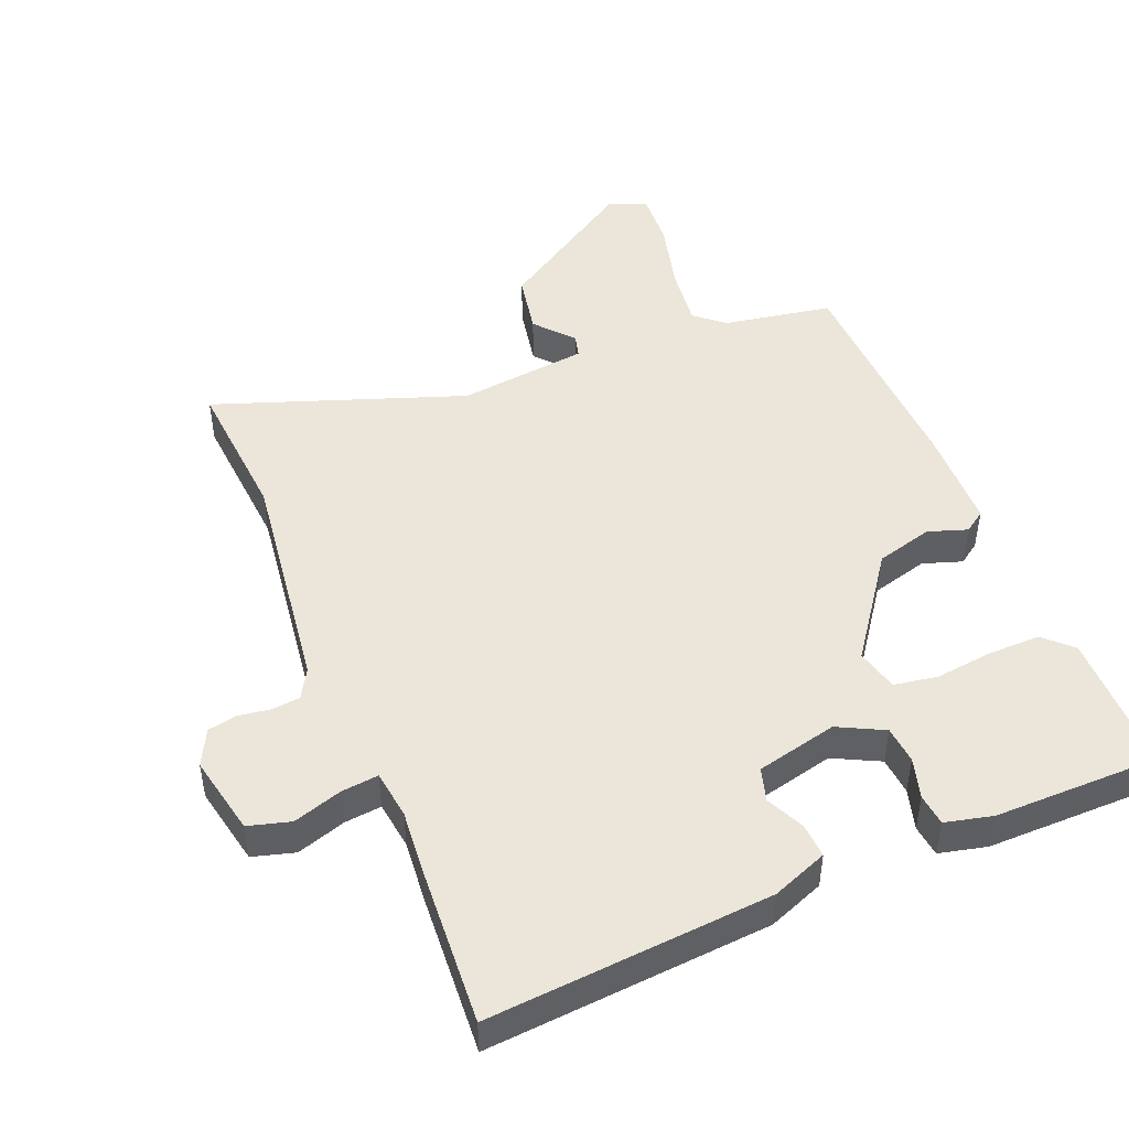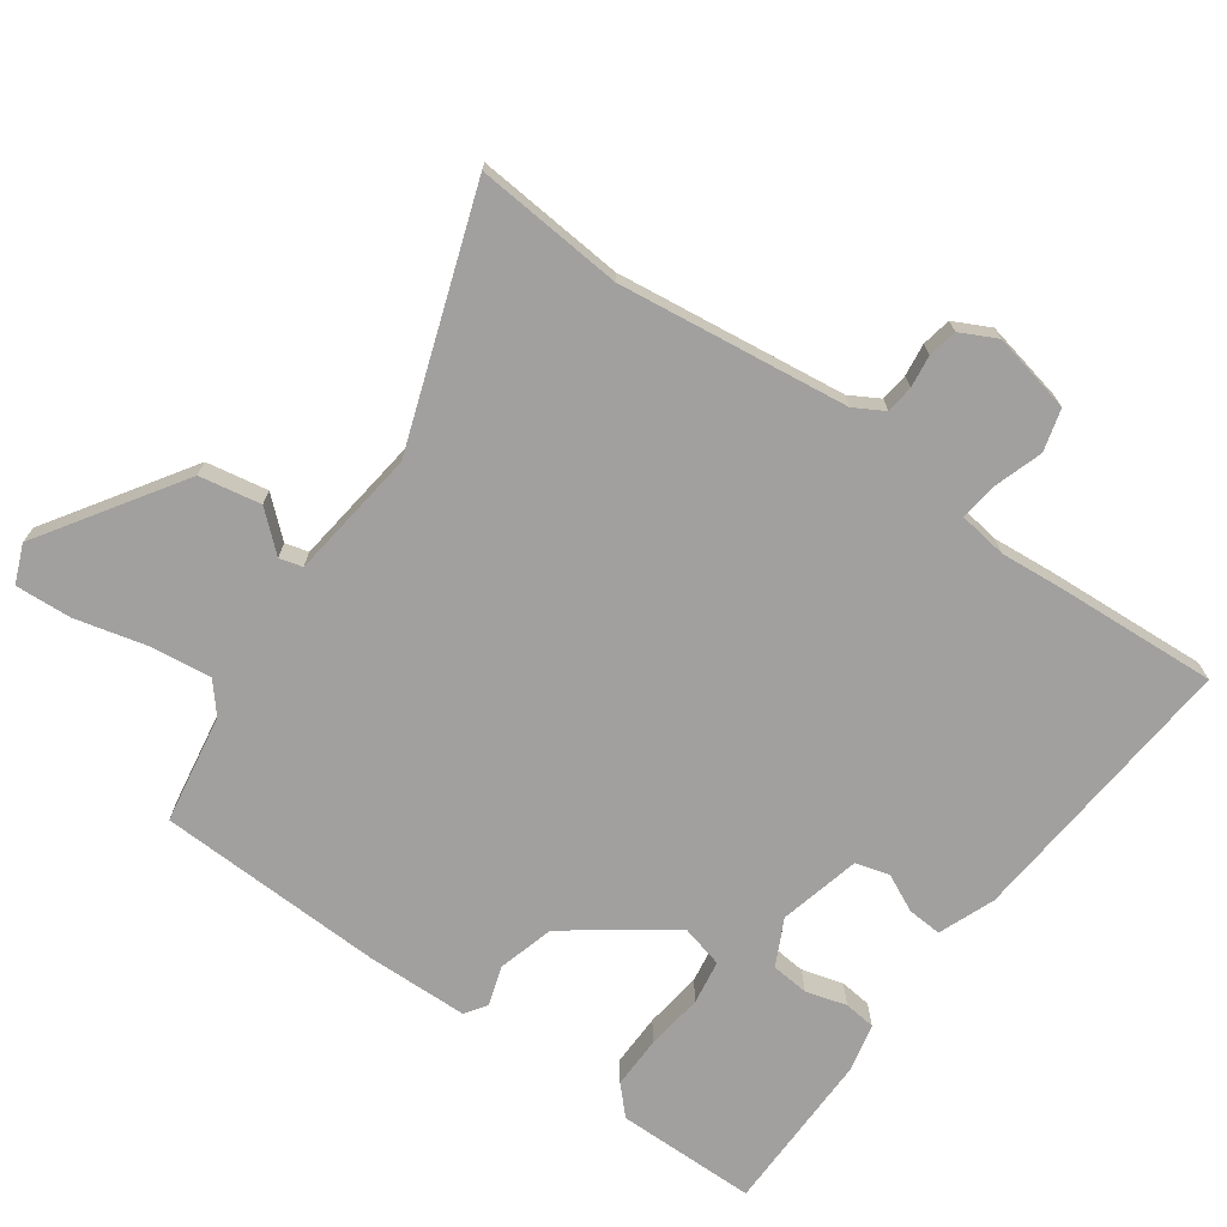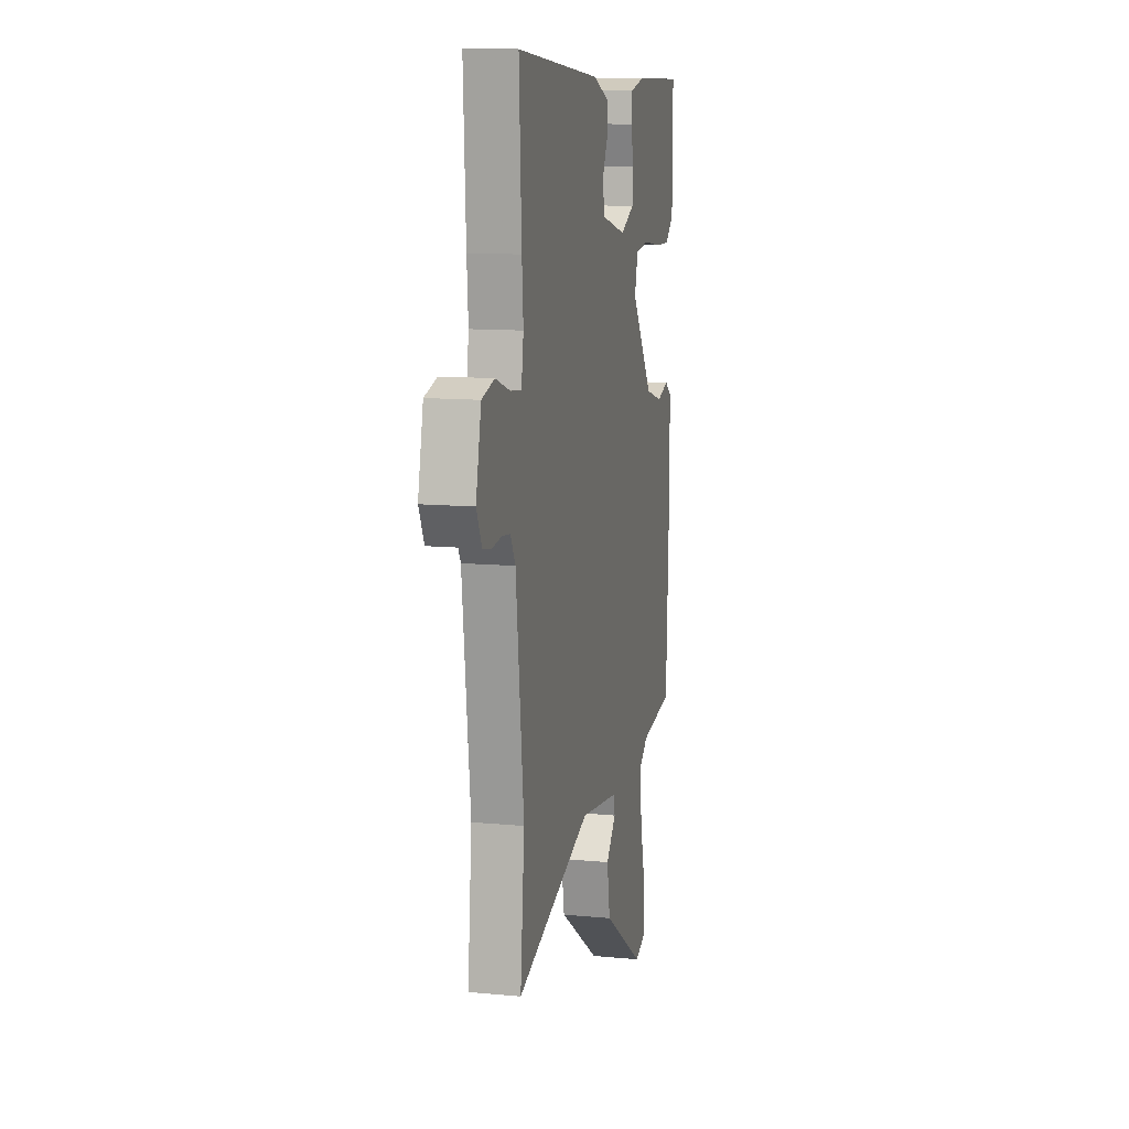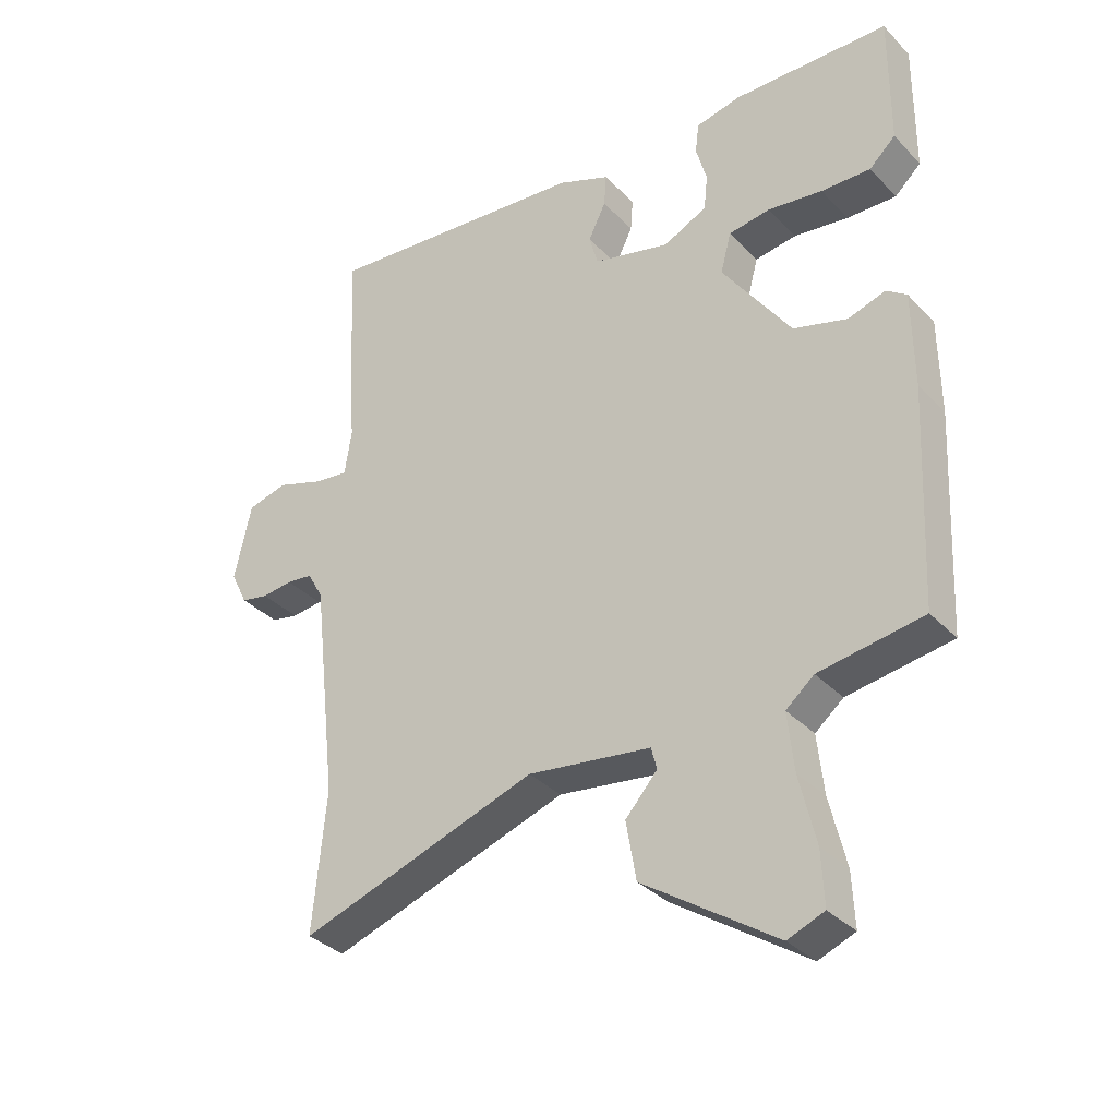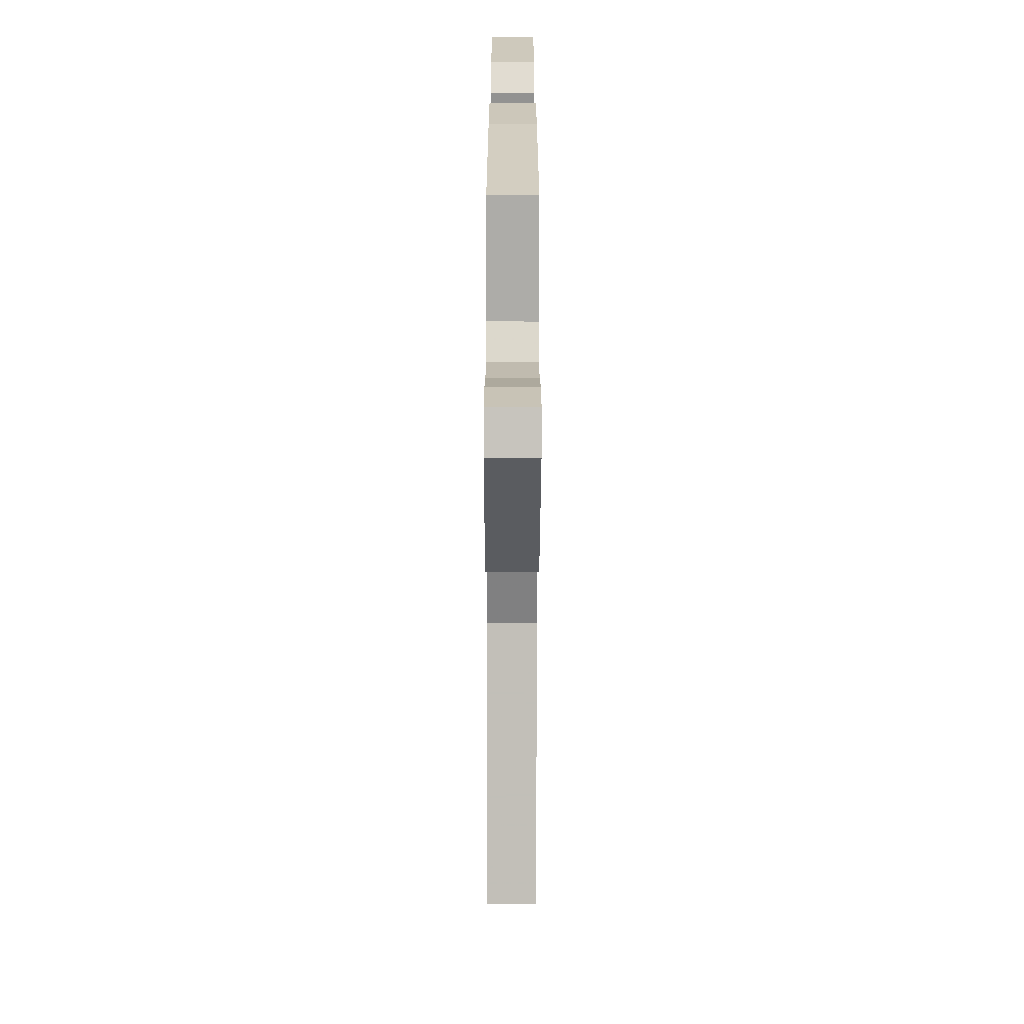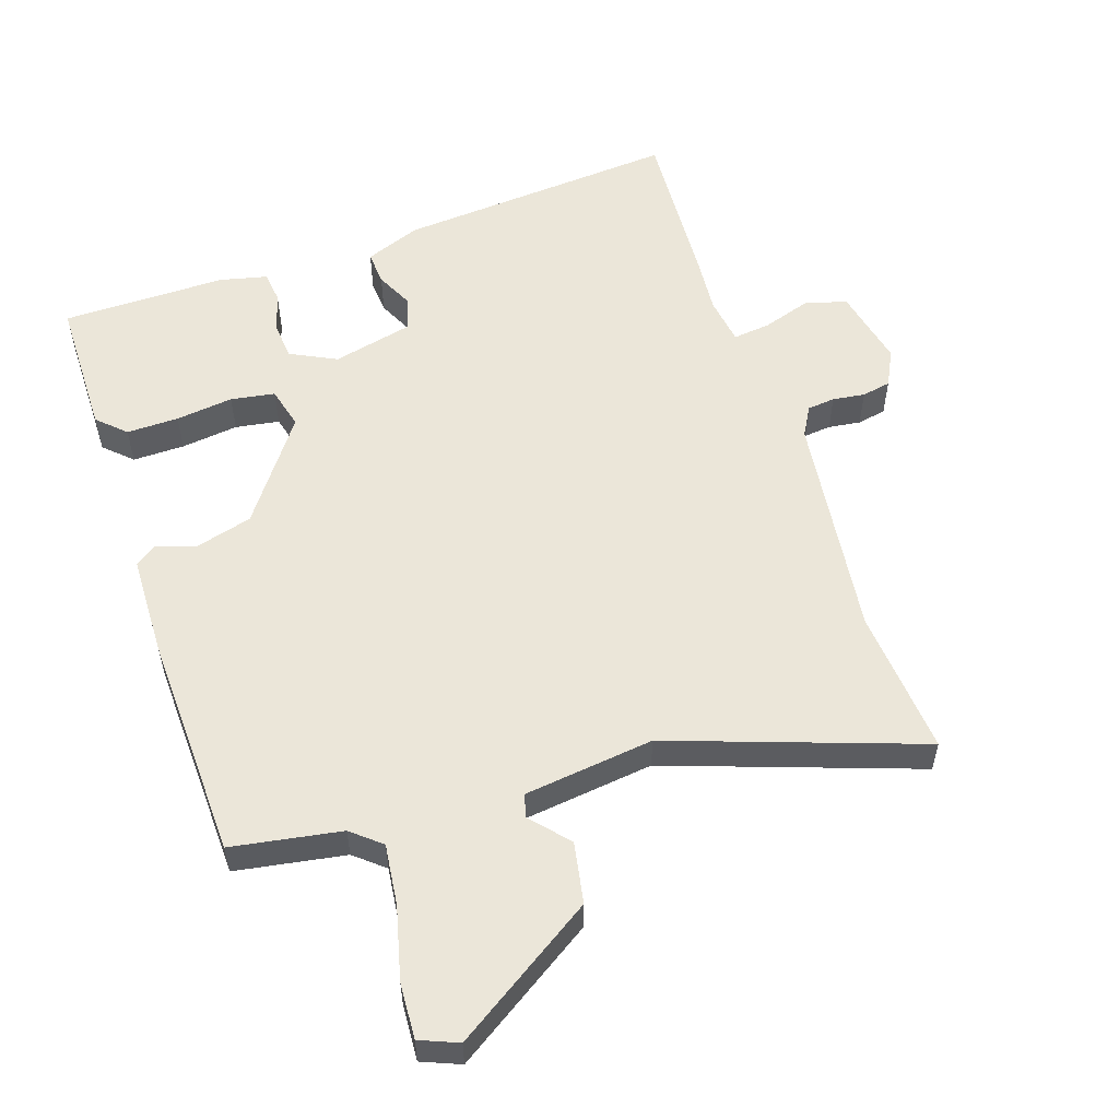
<metadata>
{"format":"obj","ext":"obj","renderer":"f3d","projection":"perspective","resolution":1024,"background":"white","views":[{"elev":47.5,"azim":-21.4,"up":"+Y"},{"elev":-71.8,"azim":-124.9,"up":"+Y"},{"elev":11.7,"azim":-77.0,"up":"+Z"},{"elev":-34.2,"azim":36.6,"up":"+Z"},{"elev":-67.8,"azim":89.9,"up":"+Z"},{"elev":55.2,"azim":162.2,"up":"+Y"}]}
</metadata>
<code>
v -0.511 0.07 -0.614
v -0.49 0.07 -0.391
v -0.53 0.07 -0.043
v -0.555 0.07 0.002
v -0.597 0.07 0.007
v -0.646 0.07 0.001
v -0.69 0.07 0.01
v -0.717 0.07 0.065
v -0.69 0.07 0.186
v -0.626 0.07 0.203
v -0.552 0.07 0.178
v -0.496 0.07 0.171
v -0.485 0.07 0.244
v -0.492 0.07 0.338
v -0.504 0.07 0.584
v -0.076 0.07 0.544
v 0.008 0.07 0.51
v 0.004 0.07 0.458
v -0.024 0.07 0.401
v -0.01 0.07 0.35
v 0.113 0.07 0.319
v 0.183 0.07 0.353
v 0.189 0.07 0.41
v 0.172 0.07 0.472
v 0.178 0.07 0.52
v 0.25 0.07 0.536
v 0.5 0.07 0.531
v 0.499 0.07 0.317
v 0.457 0.07 0.278
v 0.378 0.07 0.28
v 0.291 0.07 0.292
v 0.224 0.07 0.282
v 0.207 0.07 0.218
v 0.317 0.07 0.061
v 0.403 0.07 0.036
v 0.463 0.07 0.055
v 0.495 0.07 0.032
v 0.497 0.07 -0.122
v 0.481 0.07 -0.467
v 0.315 0.07 -0.493
v 0.27 0.07 -0.53
v 0.28 0.07 -0.623
v 0.306 0.07 -0.732
v 0.31 0.07 -0.817
v 0.252 0.07 -0.84
v 0.04 0.07 -0.698
v 0.024 0.07 -0.605
v 0.075 0.07 -0.548
v 0.066 0.07 -0.513
v -0.131 0.07 -0.486
v -0.511 0 -0.614
v -0.49 0 -0.391
v -0.53 0 -0.043
v -0.555 0 0.002
v -0.597 0 0.007
v -0.646 0 0.001
v -0.69 0 0.01
v -0.717 0 0.065
v -0.69 0 0.186
v -0.626 0 0.203
v -0.552 0 0.178
v -0.496 0 0.171
v -0.485 0 0.244
v -0.492 0 0.338
v -0.504 0 0.584
v -0.076 0 0.544
v 0.008 0 0.51
v 0.004 0 0.458
v -0.024 0 0.401
v -0.01 0 0.35
v 0.113 0 0.319
v 0.183 0 0.353
v 0.189 0 0.41
v 0.172 0 0.472
v 0.178 0 0.52
v 0.25 0 0.536
v 0.5 0 0.531
v 0.499 0 0.317
v 0.457 0 0.278
v 0.378 0 0.28
v 0.291 0 0.292
v 0.224 0 0.282
v 0.207 0 0.218
v 0.317 0 0.061
v 0.403 0 0.036
v 0.463 0 0.055
v 0.495 0 0.032
v 0.497 0 -0.122
v 0.481 0 -0.467
v 0.315 0 -0.493
v 0.27 0 -0.53
v 0.28 0 -0.623
v 0.306 0 -0.732
v 0.31 0 -0.817
v 0.252 0 -0.84
v 0.04 0 -0.698
v 0.024 0 -0.605
v 0.075 0 -0.548
v 0.066 0 -0.513
v -0.131 0 -0.486
f 46 47 48
f 45 46 48
f 44 45 48
f 43 44 48
f 42 43 48
f 41 42 48 49
f 40 41 49 50
f 39 40 50
f 38 39 50
f 37 38 50
f 36 37 50
f 35 36 50
f 29 30 31
f 28 29 31
f 27 28 31
f 26 27 31
f 25 26 31
f 24 25 31
f 23 24 31
f 22 23 31 32
f 21 22 32 33
f 17 18 19
f 16 17 19
f 15 16 19
f 14 15 19
f 13 14 19
f 12 13 19 20
f 9 10 11
f 8 9 11
f 7 8 11
f 6 7 11
f 5 6 11
f 4 5 11 12
f 21 33 34
f 20 21 34
f 12 20 34
f 4 12 34
f 3 4 34
f 34 35 50
f 3 34 50
f 2 3 50
f 1 2 50
f 98 97 96
f 98 96 95
f 98 95 94
f 98 94 93
f 98 93 92
f 99 98 92 91
f 100 99 91 90
f 100 90 89
f 100 89 88
f 100 88 87
f 100 87 86
f 100 86 85
f 81 80 79
f 81 79 78
f 81 78 77
f 81 77 76
f 81 76 75
f 81 75 74
f 81 74 73
f 82 81 73 72
f 83 82 72 71
f 69 68 67
f 69 67 66
f 69 66 65
f 69 65 64
f 69 64 63
f 70 69 63 62
f 61 60 59
f 61 59 58
f 61 58 57
f 61 57 56
f 61 56 55
f 62 61 55 54
f 84 83 71
f 84 71 70
f 84 70 62
f 84 62 54
f 84 54 53
f 100 85 84
f 100 84 53
f 100 53 52
f 100 52 51
f 1 51 52 2
f 2 52 53 3
f 3 53 54 4
f 4 54 55 5
f 5 55 56 6
f 6 56 57 7
f 7 57 58 8
f 8 58 59 9
f 9 59 60 10
f 10 60 61 11
f 11 61 62 12
f 12 62 63 13
f 13 63 64 14
f 14 64 65 15
f 15 65 66 16
f 16 66 67 17
f 17 67 68 18
f 18 68 69 19
f 19 69 70 20
f 20 70 71 21
f 21 71 72 22
f 22 72 73 23
f 23 73 74 24
f 24 74 75 25
f 25 75 76 26
f 26 76 77 27
f 27 77 78 28
f 28 78 79 29
f 29 79 80 30
f 30 80 81 31
f 31 81 82 32
f 32 82 83 33
f 33 83 84 34
f 34 84 85 35
f 35 85 86 36
f 36 86 87 37
f 37 87 88 38
f 38 88 89 39
f 39 89 90 40
f 40 90 91 41
f 41 91 92 42
f 42 92 93 43
f 43 93 94 44
f 44 94 95 45
f 45 95 96 46
f 46 96 97 47
f 47 97 98 48
f 48 98 99 49
f 49 99 100 50
f 50 100 51 1

</code>
